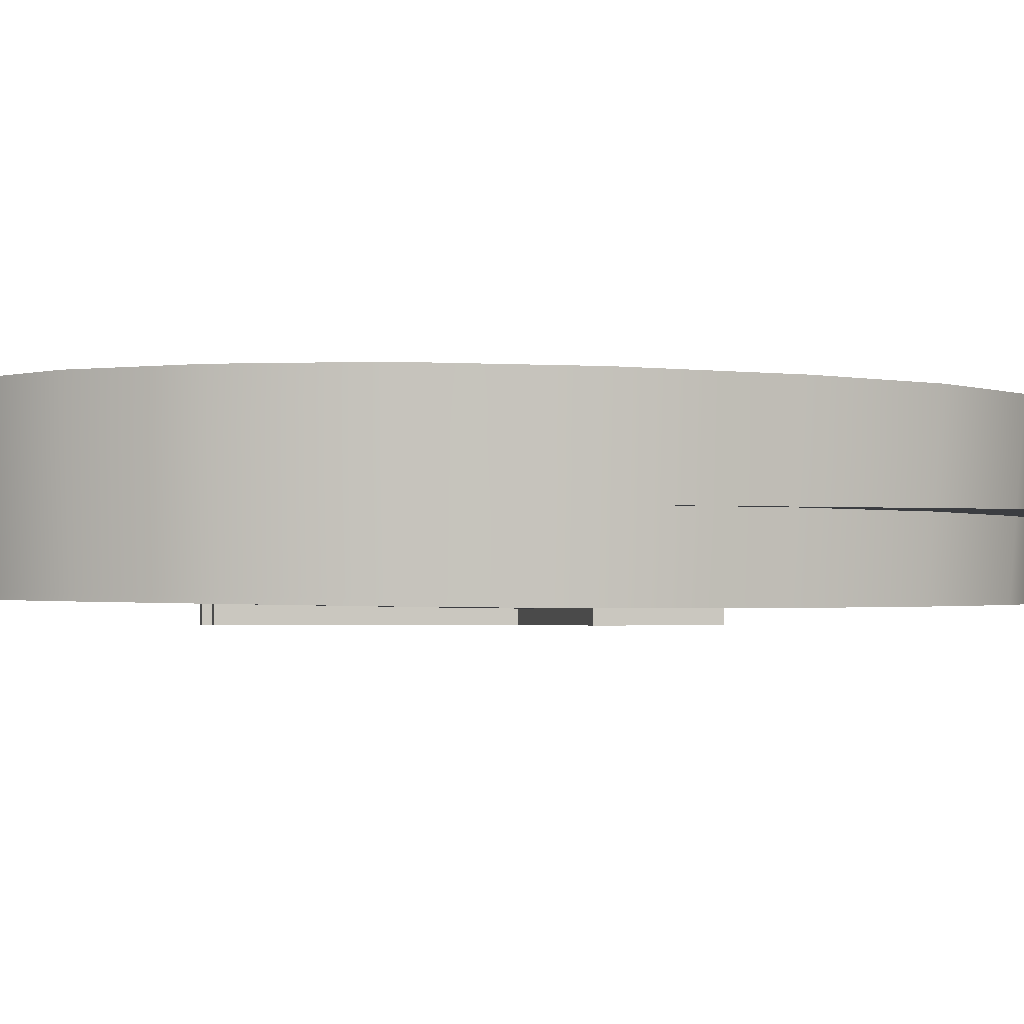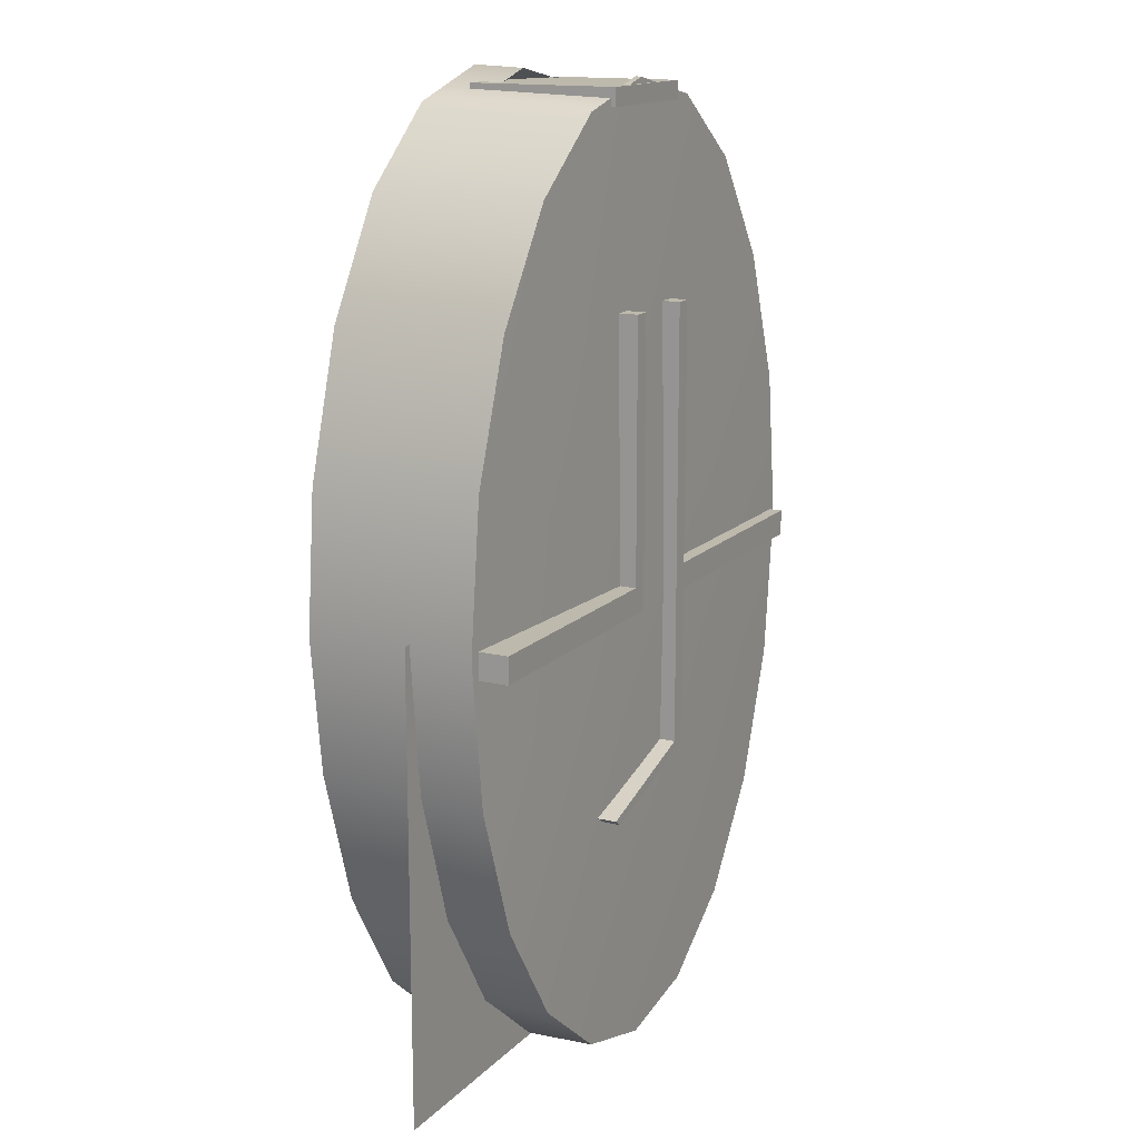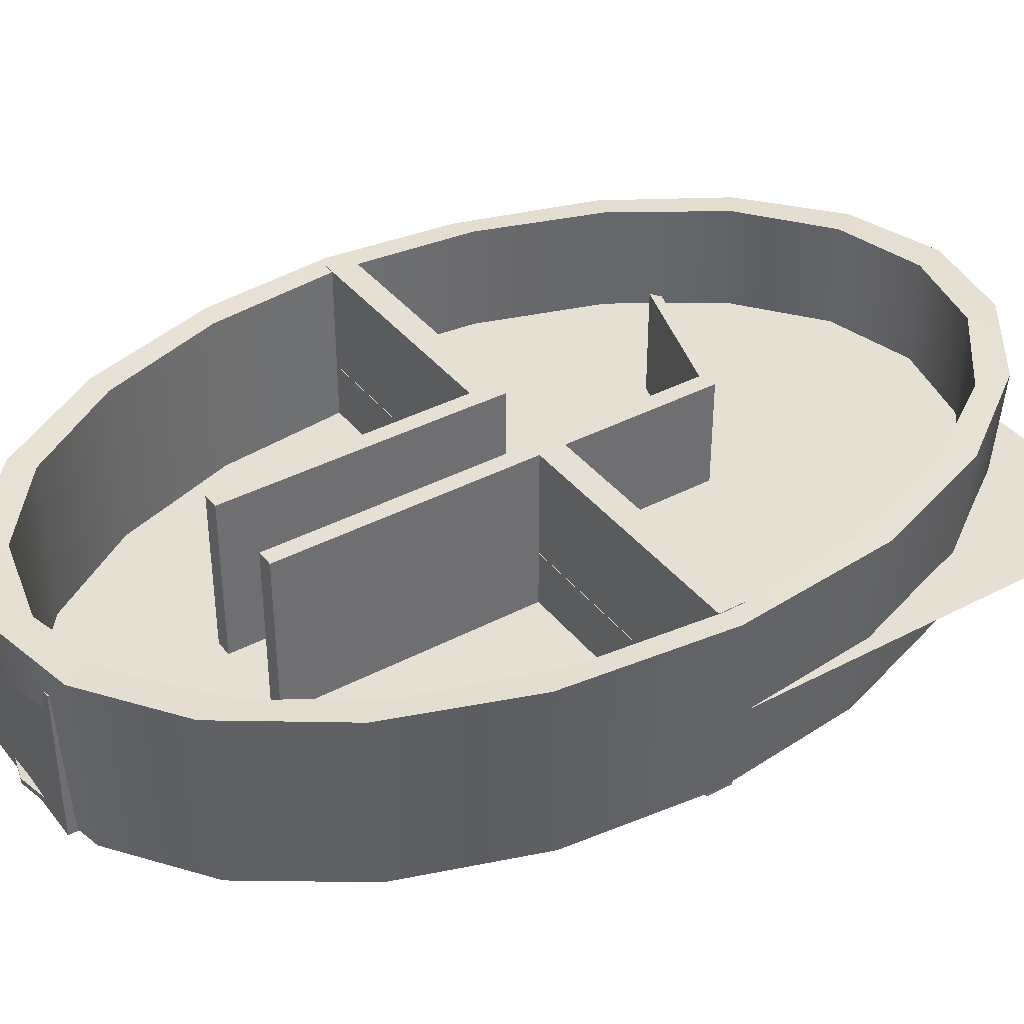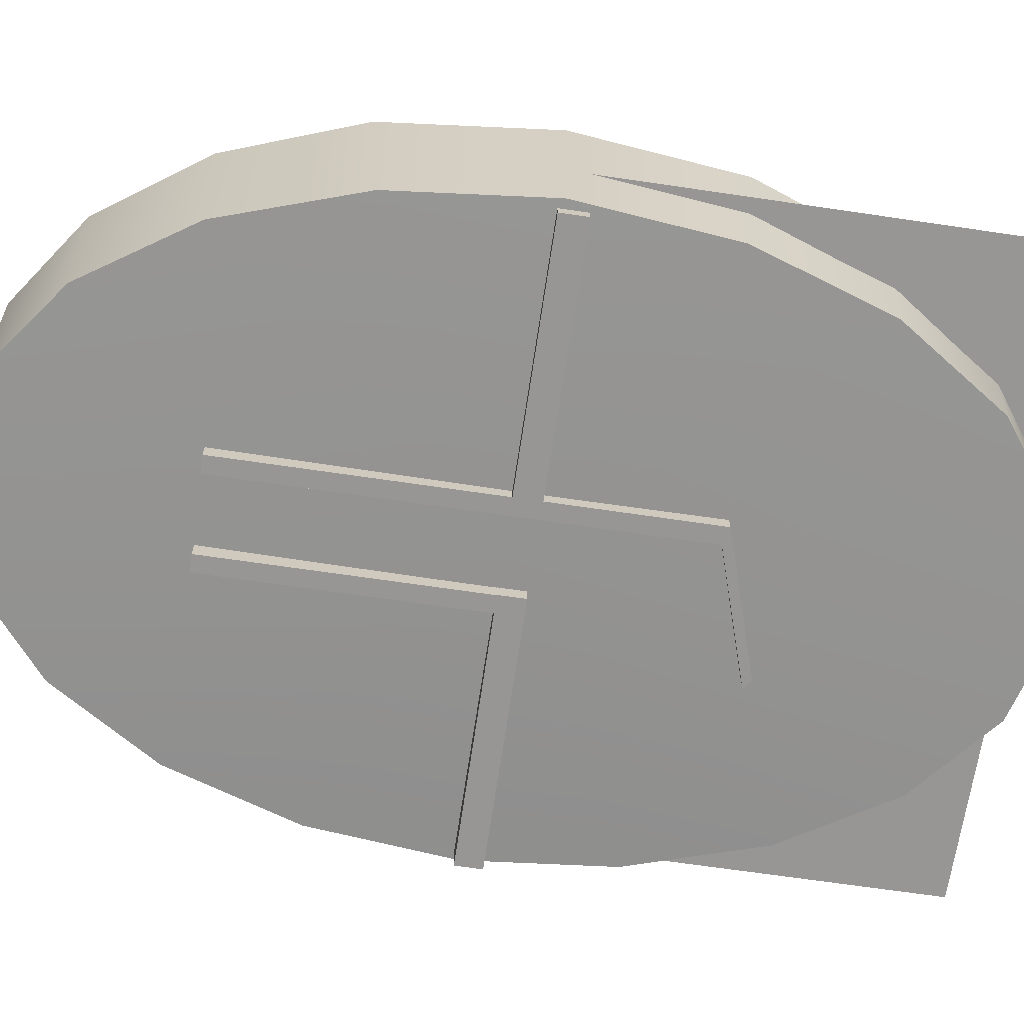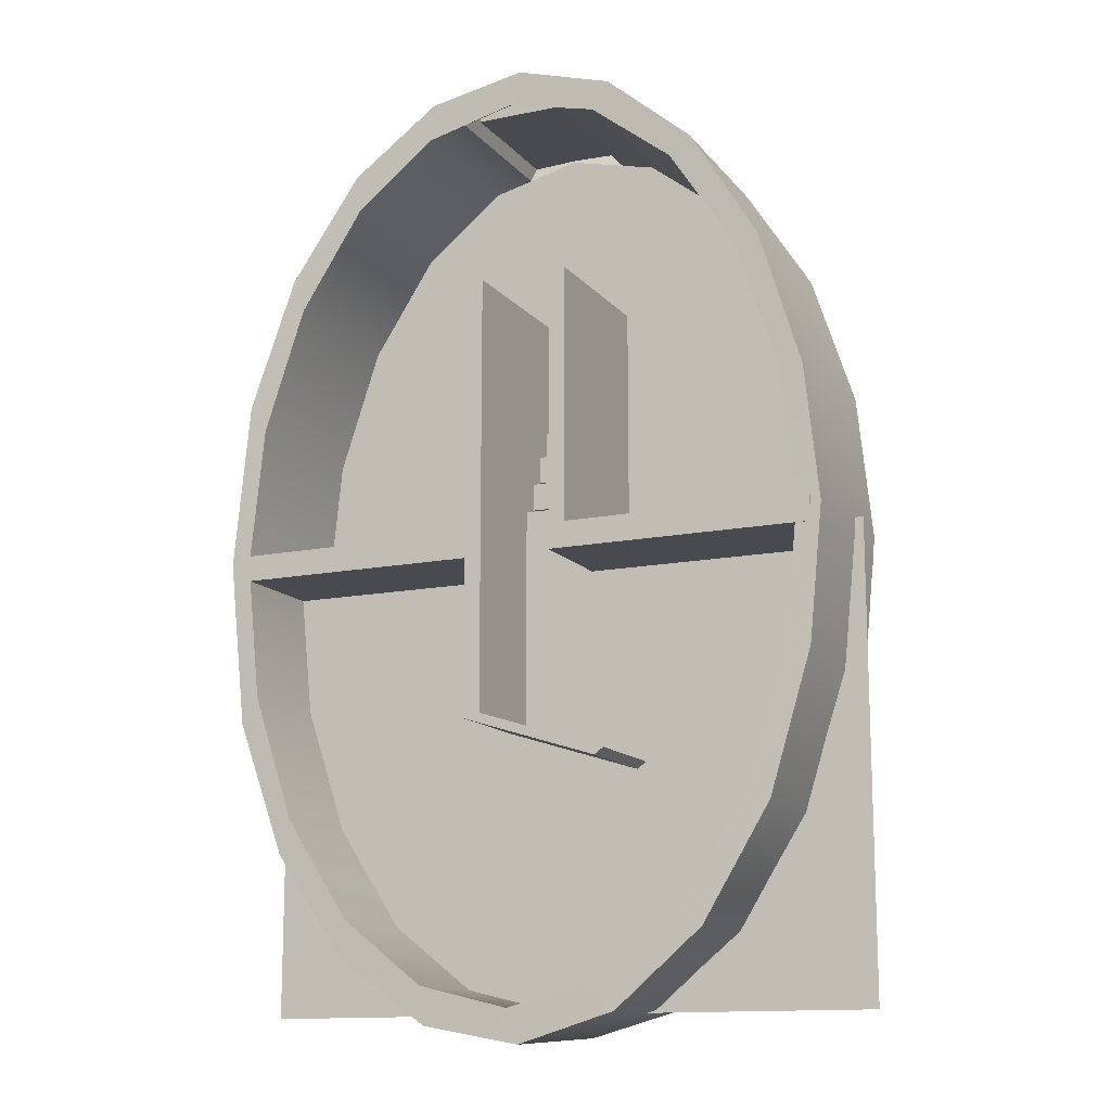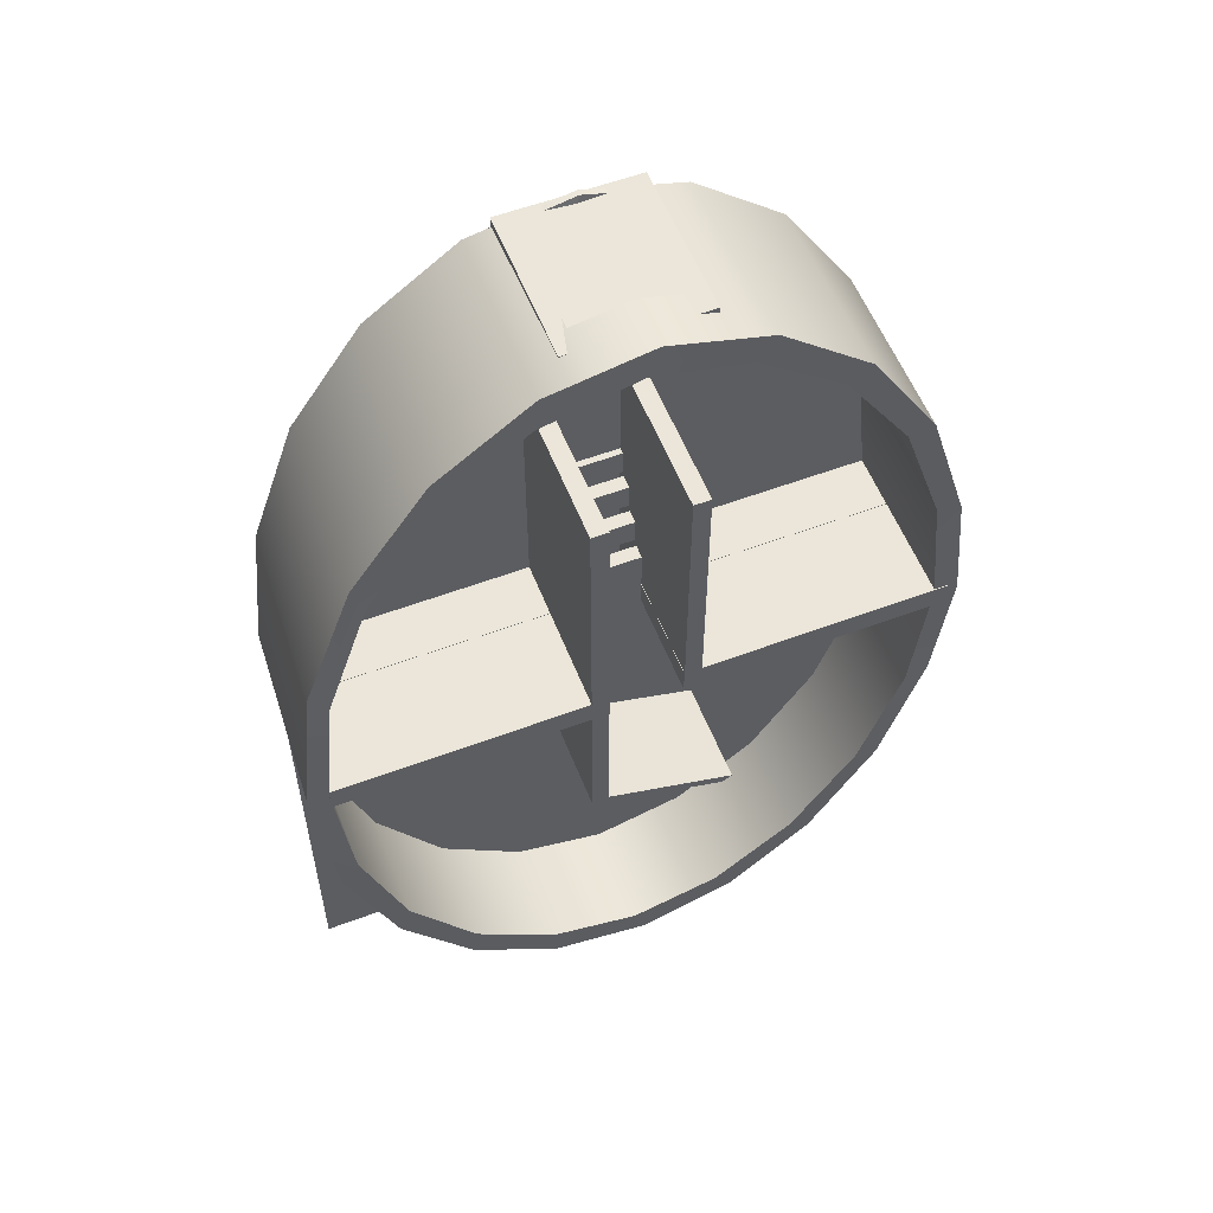
<metadata>
{"format":"obj","ext":"obj","renderer":"f3d","projection":"perspective","resolution":1024,"background":"white","views":[{"elev":-2.4,"azim":76.7,"up":"+Y"},{"elev":15.0,"azim":-62.3,"up":"+Z"},{"elev":38.1,"azim":56.2,"up":"+Y"},{"elev":-68.0,"azim":81.6,"up":"+Y"},{"elev":-13.5,"azim":-155.4,"up":"+Z"},{"elev":56.5,"azim":158.6,"up":"+Z"}]}
</metadata>
<code>
g default
v -3.283 3.007 2.813
v 1.8 3.007 2.813
v -3.283 3.813 2.813
v 1.8 3.813 2.813
v -3.283 3.813 0.1195
v 1.8 3.813 0.1195
v -3.283 3.007 0.1195
v 1.8 3.007 0.1195
v -18.2 -1.536 0.303
v -2.764 -1.536 0.303
v -18.2 9.982 0.303
v -2.764 9.982 0.303
v -18.2 9.982 -1.222
v -2.764 9.982 -1.222
v -18.2 -1.536 -1.222
v -2.764 -1.536 -1.222
v -2.783 -1.536 15.45
v -2.783 -1.536 -0.2211
v -2.783 9.982 15.45
v -2.783 9.982 -0.2211
v -3.777 9.982 15.45
v -3.777 9.982 -0.2211
v -3.777 -1.536 15.45
v -3.777 -1.536 -0.2211
v -4.397 -0.4236 27.39
v 3.262 -0.4236 27.39
v -4.397 8.302 27.39
v 3.262 8.302 27.39
v -4.397 8.302 26.34
v 3.262 8.302 26.34
v -4.397 -0.4236 26.34
v 3.262 -0.4236 26.34
v 2.486 -1.536 15.45
v 2.486 -1.536 -0.2211
v 2.486 9.982 15.45
v 2.486 9.982 -0.2211
v 1.491 9.982 15.45
v 1.491 9.982 -0.2211
v 1.491 -1.536 15.45
v 1.491 -1.536 -0.2211
v 2.486 -1.536 -0.6627
v 2.486 -1.536 -10.48
v 2.486 9.982 -0.6627
v 2.486 9.982 -10.48
v 1.491 9.982 -0.6627
v 1.491 9.982 -10.48
v 1.491 -1.536 -0.6627
v 1.491 -1.536 -10.48
v 16.11 0.5855 -8.277
v 13.67 0.5855 -15.62
v 9.864 0.5855 -21.45
v 5.072 0.5855 -25.2
v -0.2403 0.5855 -26.49
v -5.553 0.5855 -25.2
v -10.34 0.5855 -21.45
v -14.15 0.5855 -15.62
v -16.59 0.5855 -8.277
v -17.43 0.5855 -0.1326
v -16.59 0.5855 8.012
v -14.15 0.5855 15.36
v -10.34 0.5855 21.19
v -5.553 0.5855 24.93
v -0.2403 0.5855 26.22
v 5.072 0.5855 24.93
v 9.864 0.5855 21.19
v 13.67 0.5855 15.36
v 16.11 0.5855 8.012
v 16.95 0.5855 -0.1326
v 16.11 9.941 -8.277
v 13.67 9.941 -15.62
v 9.864 9.941 -21.45
v 5.072 9.941 -25.2
v -0.2403 9.941 -26.49
v -5.553 9.941 -25.2
v -10.34 9.941 -21.45
v -14.15 9.941 -15.62
v -16.59 9.941 -8.277
v -17.43 9.941 -0.1326
v -16.59 9.941 8.012
v -14.15 9.941 15.36
v -10.34 9.941 21.19
v -5.553 9.941 24.93
v -0.2403 9.941 26.22
v 5.072 9.941 24.93
v 9.864 9.941 21.19
v 13.67 9.941 15.36
v 16.11 9.941 8.012
v 16.95 9.941 -0.1326
v -0.2403 0.5855 -0.1326
v 16.54 -0.752 -8.855
v 13.9 -0.6585 -16.72
v 14.31 9.869 -17.59
v 17.11 9.869 -9.846
v 9.82 -0.5482 -22.85
v 10.08 9.869 -23.63
v 4.713 -0.4404 -26.68
v 4.835 9.869 -27.37
v -0.9112 -0.3356 -27.87
v -0.9029 9.869 -28.44
v -6.5 -0.2284 -26.34
v -6.576 9.869 -26.74
v -11.51 -0.1122 -22.26
v -11.63 9.869 -22.44
v -15.46 0.01578 -16.05
v -15.57 9.869 -15.95
v -17.97 0.1413 -8.39
v -18 9.869 -7.913
v -18.84 0.2139 -0.02138
v -18.81 9.941 -0.1326
v -17.97 0.1879 8.336
v -18 10.01 7.648
v -15.46 0.09443 15.98
v -15.57 10.01 15.68
v -11.51 -0.01589 22.16
v -11.63 10.01 22.17
v -6.5 -0.1236 26.23
v -6.576 10.01 26.47
v -0.9112 -0.2284 27.76
v -0.9029 10.01 28.17
v 4.713 -0.3357 26.57
v 4.835 10.01 27.1
v 9.82 -0.4518 22.75
v 10.08 10.01 23.36
v 13.9 -0.5798 16.64
v 14.31 10.01 17.33
v 16.54 -0.7054 8.8
v 17.11 10.01 9.58
v 17.45 -0.7779 -0.02138
v 18.12 9.941 -0.1326
v -0.9112 -0.7025 -0.02138
v -0.9054 6.969 28.05
v -6.553 7 26.4
v -11.59 7.032 22.17
v -15.53 7.065 15.77
v -17.99 7.093 7.853
v -18.82 7.05 -0.09953
v -17.99 6.977 -8.055
v -15.53 6.94 -15.98
v -11.59 6.902 -22.38
v -6.553 6.867 -26.62
v -0.9054 6.835 -28.27
v 4.799 6.804 -27.16
v 10 6.772 -23.4
v 14.19 6.739 -17.33
v 16.94 6.712 -9.551
v 17.92 6.755 -0.09953
v 16.94 6.828 9.348
v 14.19 6.865 17.12
v 10 6.903 23.18
v 4.799 6.937 26.94
v 2.283 -0.2893 27.08
v 2.334 6.951 27.42
v 2.355 10.01 27.56
v 2.776 9.941 25.49
v 2.776 0.5855 25.49
v -4.368 -0.1636 26.81
v -4.399 6.989 27.03
v -4.412 10.01 27.12
v -3.526 9.941 25.42
v -3.526 0.5855 25.42
v 2.285 0.05956 27.1
v -0.9109 0.1184 27.77
v -4.37 0.181 26.82
v -6.502 0.2196 26.24
v -11.51 0.3237 22.16
v -15.46 0.4303 15.97
v -17.97 0.5206 8.312
v -18.83 0.5432 -0.02514
v -17.97 0.4707 -8.374
v -15.46 0.3494 -16.05
v -11.51 0.2257 -22.26
v -6.502 0.1135 -26.35
v -0.9109 0.009877 -27.89
v 4.717 -0.09135 -26.7
v 9.828 -0.1954 -22.88
v 13.91 -0.302 -16.75
v 16.56 -0.3923 -8.888
v 17.47 -0.415 -0.02514
v 16.56 -0.3424 8.827
v 13.91 -0.2211 16.67
v 9.828 -0.09746 22.77
v 4.717 0.01478 26.59
v 2.483 -1.536 -10.48
v -5.528 -1.536 -13.03
v 2.483 9.982 -10.48
v -5.528 9.982 -13.03
v 1.927 9.982 -10.1
v -6.085 9.982 -12.64
v 1.927 -1.536 -10.1
v -6.085 -1.536 -12.64
v 1.491 -1.536 0.303
v 16.93 -1.536 0.303
v 1.491 9.982 0.303
v 16.93 9.982 0.303
v 1.491 9.982 -1.222
v 16.93 9.982 -1.222
v 1.491 -1.536 -1.222
v 16.93 -1.536 -1.222
v -19.3 3.827 0.3338
v 17.61 3.827 0.3338
v -19.3 3.827 -26.65
v 17.61 3.827 -26.65
v -3.283 1.121 6.698
v 1.8 1.121 6.698
v -3.283 1.927 6.698
v 1.8 1.927 6.698
v -3.283 1.927 5.091
v 1.8 1.927 5.091
v -3.283 1.121 5.091
v 1.8 1.121 5.091
v -3.283 2.044 4.765
v 1.8 2.044 4.765
v -3.283 2.85 4.765
v 1.8 2.85 4.765
v -3.283 2.85 3.158
v 1.8 2.85 3.158
v -3.283 2.044 3.158
v 1.8 2.044 3.158
v -3.283 0.146 8.442
v 1.8 0.146 8.442
v -3.283 0.9517 8.442
v 1.8 0.9517 8.442
v -3.283 0.9517 6.835
v 1.8 0.9517 6.835
v -3.283 0.146 6.835
v 1.8 0.146 6.835
g pasted__pCube3
f 1 2 4 3
f 3 4 6 5
f 5 6 8 7
f 7 8 2 1
f 2 8 6 4
f 7 1 3 5
f 9 10 12 11
f 11 12 14 13
f 13 14 16 15
f 15 16 10 9
f 10 16 14 12
f 15 9 11 13
f 17 18 20 19
f 19 20 22 21
f 21 22 24 23
f 23 24 18 17
f 18 24 22 20
f 23 17 19 21
f 25 26 28 27
f 27 28 30 29
f 29 30 32 31
f 31 32 26 25
f 26 32 30 28
f 31 25 27 29
f 33 34 36 35
f 35 36 38 37
f 37 38 40 39
f 39 40 34 33
f 34 40 38 36
f 39 33 35 37
f 41 42 44 43
f 43 44 46 45
f 45 46 48 47
f 47 48 42 41
f 42 48 46 44
f 47 41 43 45
f 90 91 176 177
f 91 94 175 176
f 94 96 174 175
f 96 98 173 174
f 98 100 172 173
f 100 102 171 172
f 102 104 170 171
f 104 106 169 170
f 106 108 168 169
f 108 110 167 168
f 110 112 166 167
f 112 114 165 166
f 114 116 164 165
f 116 156 163 164
f 118 151 161 162
f 120 122 181 182
f 122 124 180 181
f 124 126 179 180
f 126 128 178 179
f 128 90 177 178
f 91 90 130
f 94 91 130
f 96 94 130
f 98 96 130
f 100 98 130
f 102 100 130
f 104 102 130
f 106 104 130
f 108 106 130
f 110 108 130
f 112 110 130
f 114 112 130
f 116 114 130
f 118 156 116 130
f 120 151 118 130
f 122 120 130
f 124 122 130
f 126 124 130
f 128 126 130
f 90 128 130
f 49 69 70 50
f 50 70 71 51
f 51 71 72 52
f 52 72 73 53
f 53 73 74 54
f 54 74 75 55
f 55 75 76 56
f 56 76 77 57
f 57 77 78 58
f 58 78 79 59
f 59 79 80 60
f 60 80 81 61
f 61 81 82 62
f 62 82 159 160
f 64 84 85 65
f 65 85 86 66
f 66 86 87 67
f 67 87 88 68
f 68 88 69 49
f 50 89 49
f 51 89 50
f 52 89 51
f 53 89 52
f 54 89 53
f 55 89 54
f 56 89 55
f 57 89 56
f 58 89 57
f 59 89 58
f 60 89 59
f 61 89 60
f 62 89 61
f 63 89 62 160
f 64 89 63 155
f 65 89 64
f 66 89 65
f 67 89 66
f 68 89 67
f 49 89 68
f 70 69 93 92
f 71 70 92 95
f 72 71 95 97
f 73 72 97 99
f 74 73 99 101
f 75 74 101 103
f 76 75 103 105
f 77 76 105 107
f 78 77 107 109
f 79 78 109 111
f 80 79 111 113
f 81 80 113 115
f 82 81 115 117
f 159 82 117 158
f 154 83 119 153
f 85 84 121 123
f 86 85 123 125
f 87 86 125 127
f 88 87 127 129
f 69 88 129 93
f 132 157 158 117
f 133 132 117 115
f 134 133 115 113
f 135 134 113 111
f 136 135 111 109
f 137 136 109 107
f 138 137 107 105
f 139 138 105 103
f 140 139 103 101
f 141 140 101 99
f 142 141 99 97
f 143 142 97 95
f 144 143 95 92
f 145 144 92 93
f 146 145 93 129
f 147 146 129 127
f 148 147 127 125
f 149 148 125 123
f 150 149 123 121
f 131 152 153 119
f 151 120 182 161
f 153 152 150 121
f 84 154 153 121
f 155 154 84 64
f 156 118 162 163
f 158 157 131 119
f 83 159 158 119
f 164 163 157 132
f 165 164 132 133
f 166 165 133 134
f 167 166 134 135
f 168 167 135 136
f 169 168 136 137
f 170 169 137 138
f 171 170 138 139
f 172 171 139 140
f 173 172 140 141
f 174 173 141 142
f 175 174 142 143
f 176 175 143 144
f 177 176 144 145
f 178 177 145 146
f 179 178 146 147
f 180 179 147 148
f 181 180 148 149
f 182 181 149 150
f 161 182 150 152
f 160 159 157 163
f 154 155 161 152
f 155 63 162 161
f 63 160 163 162
f 83 154 152 131
f 131 157 159 83
f 183 184 186 185
f 185 186 188 187
f 187 188 190 189
f 189 190 184 183
f 184 190 188 186
f 189 183 185 187
f 191 192 194 193
f 193 194 196 195
f 195 196 198 197
f 197 198 192 191
f 192 198 196 194
f 197 191 193 195
f 199 200 202 201
f 203 204 206 205
f 205 206 208 207
f 207 208 210 209
f 209 210 204 203
f 204 210 208 206
f 209 203 205 207
f 211 212 214 213
f 213 214 216 215
f 215 216 218 217
f 217 218 212 211
f 212 218 216 214
f 217 211 213 215
f 219 220 222 221
f 221 222 224 223
f 223 224 226 225
f 225 226 220 219
f 220 226 224 222
f 225 219 221 223

</code>
